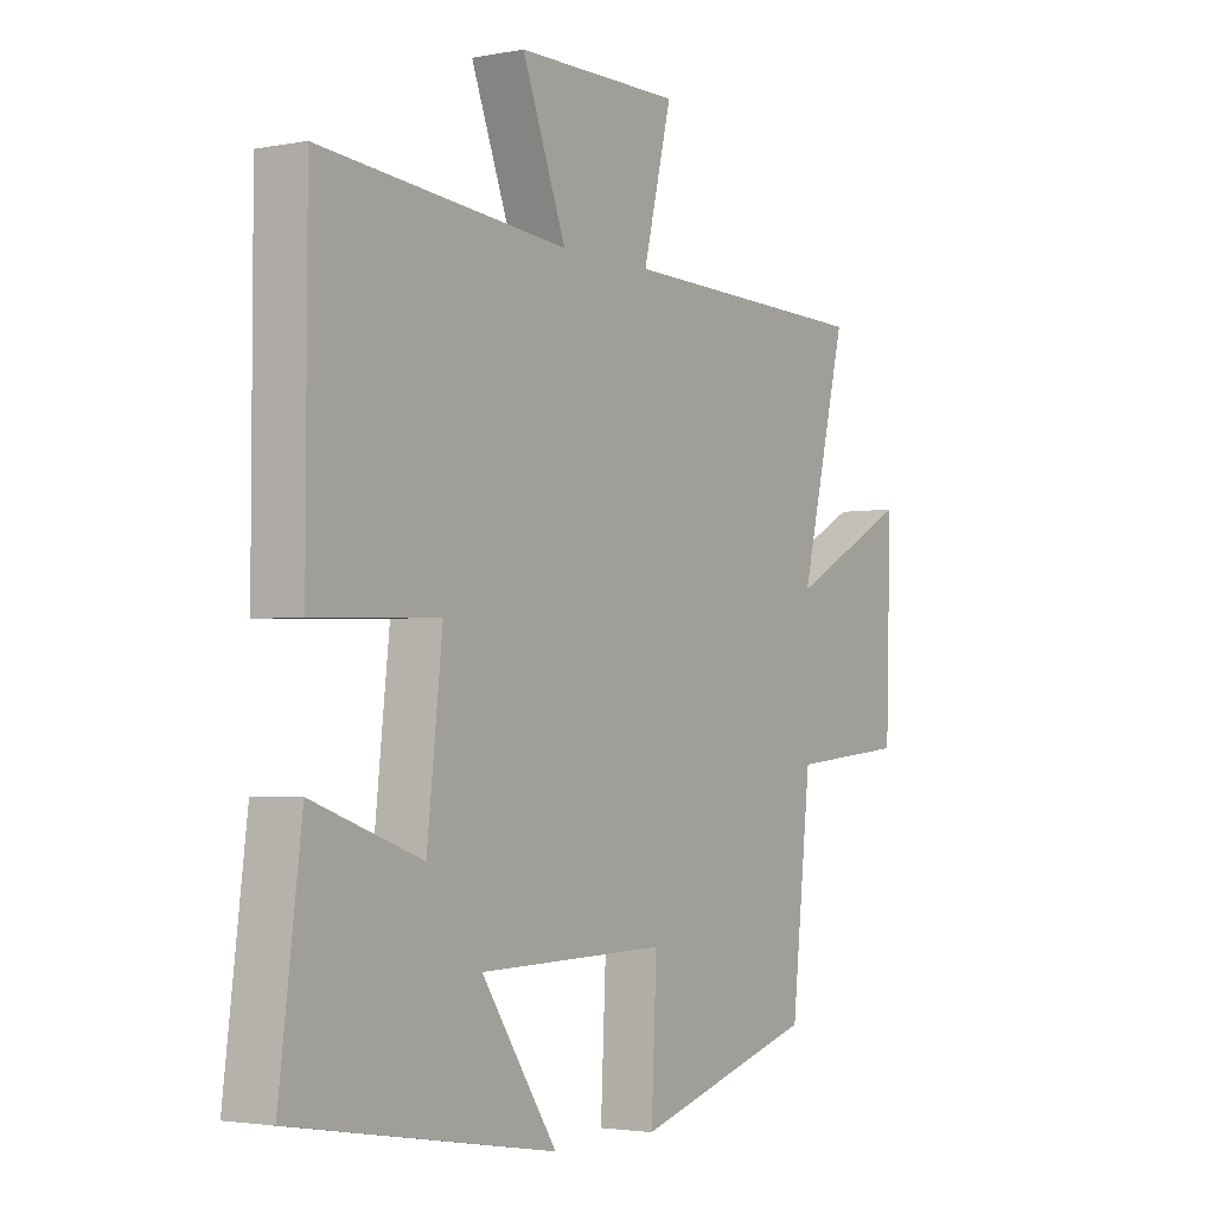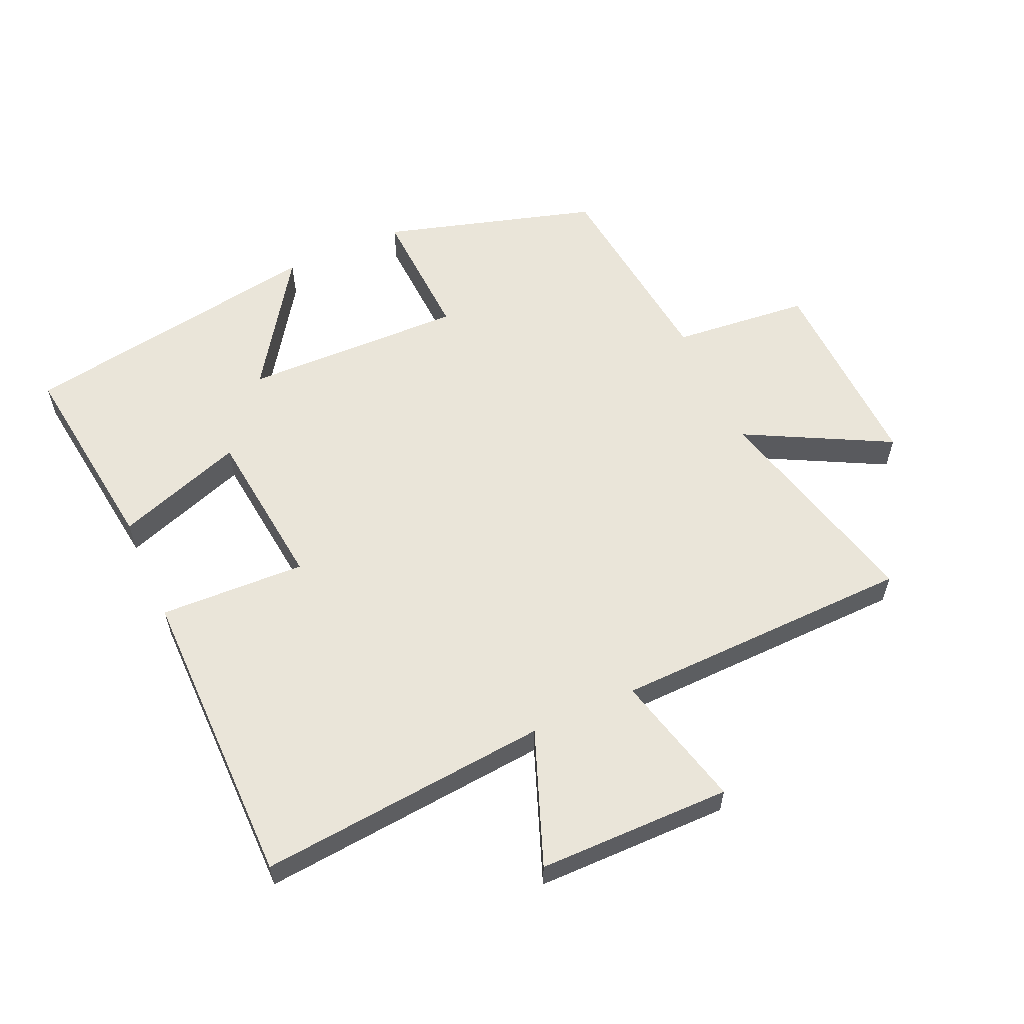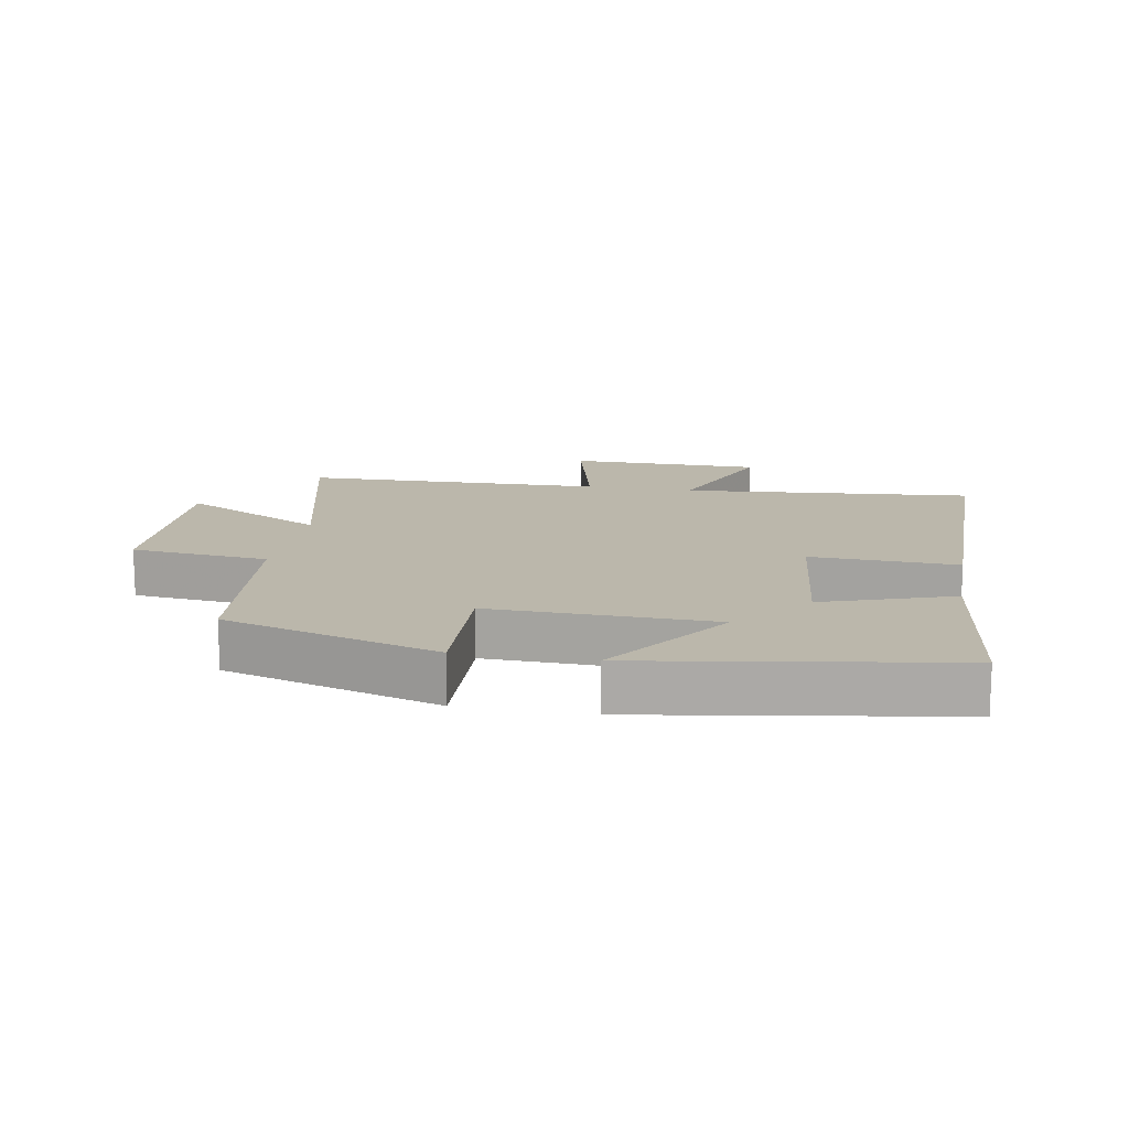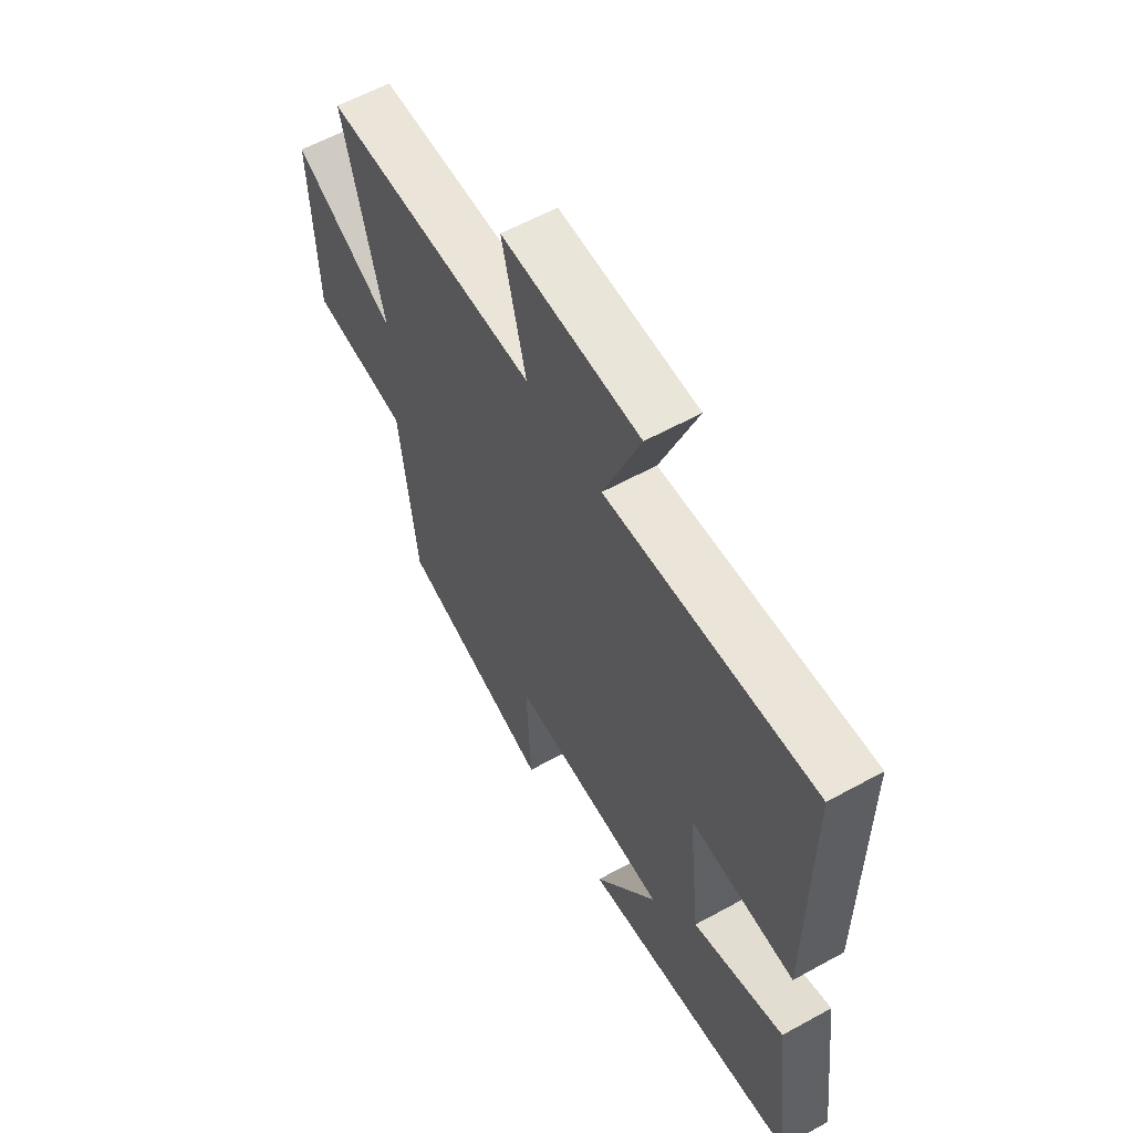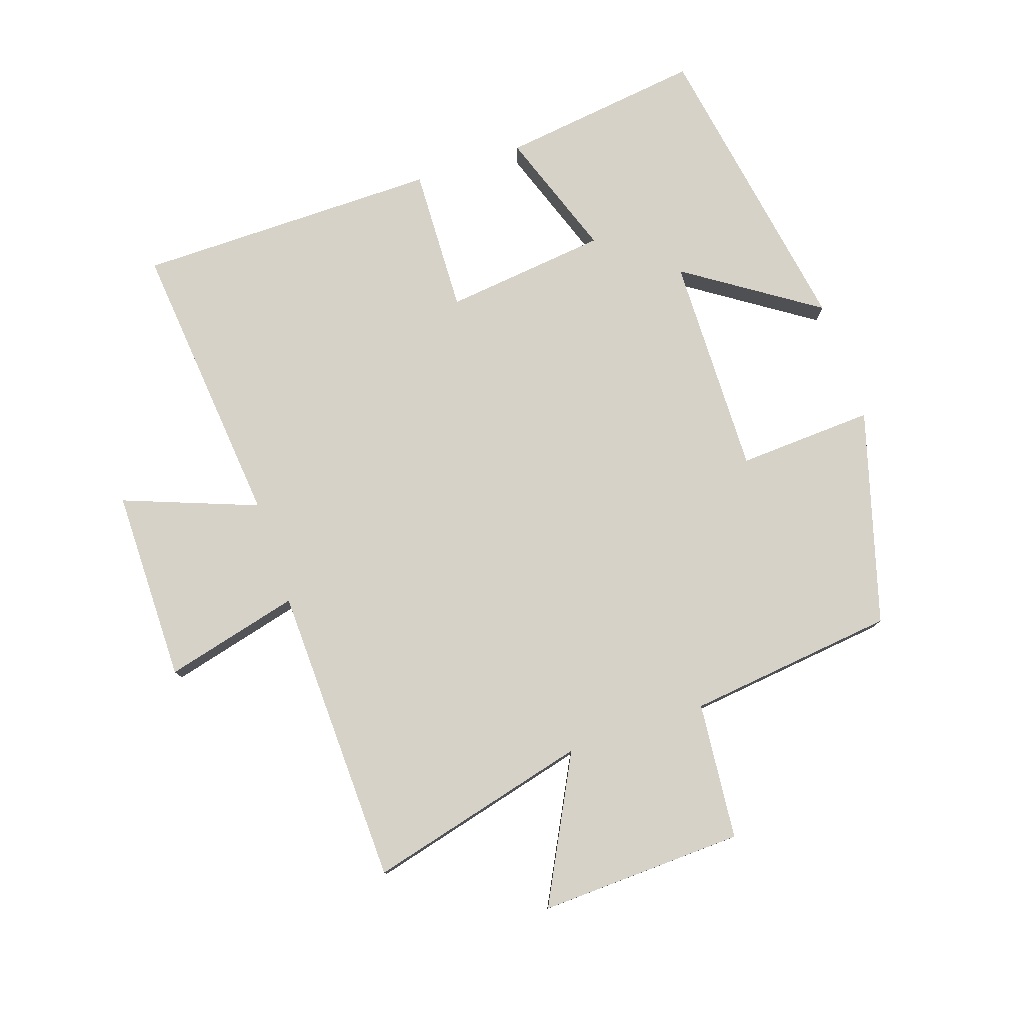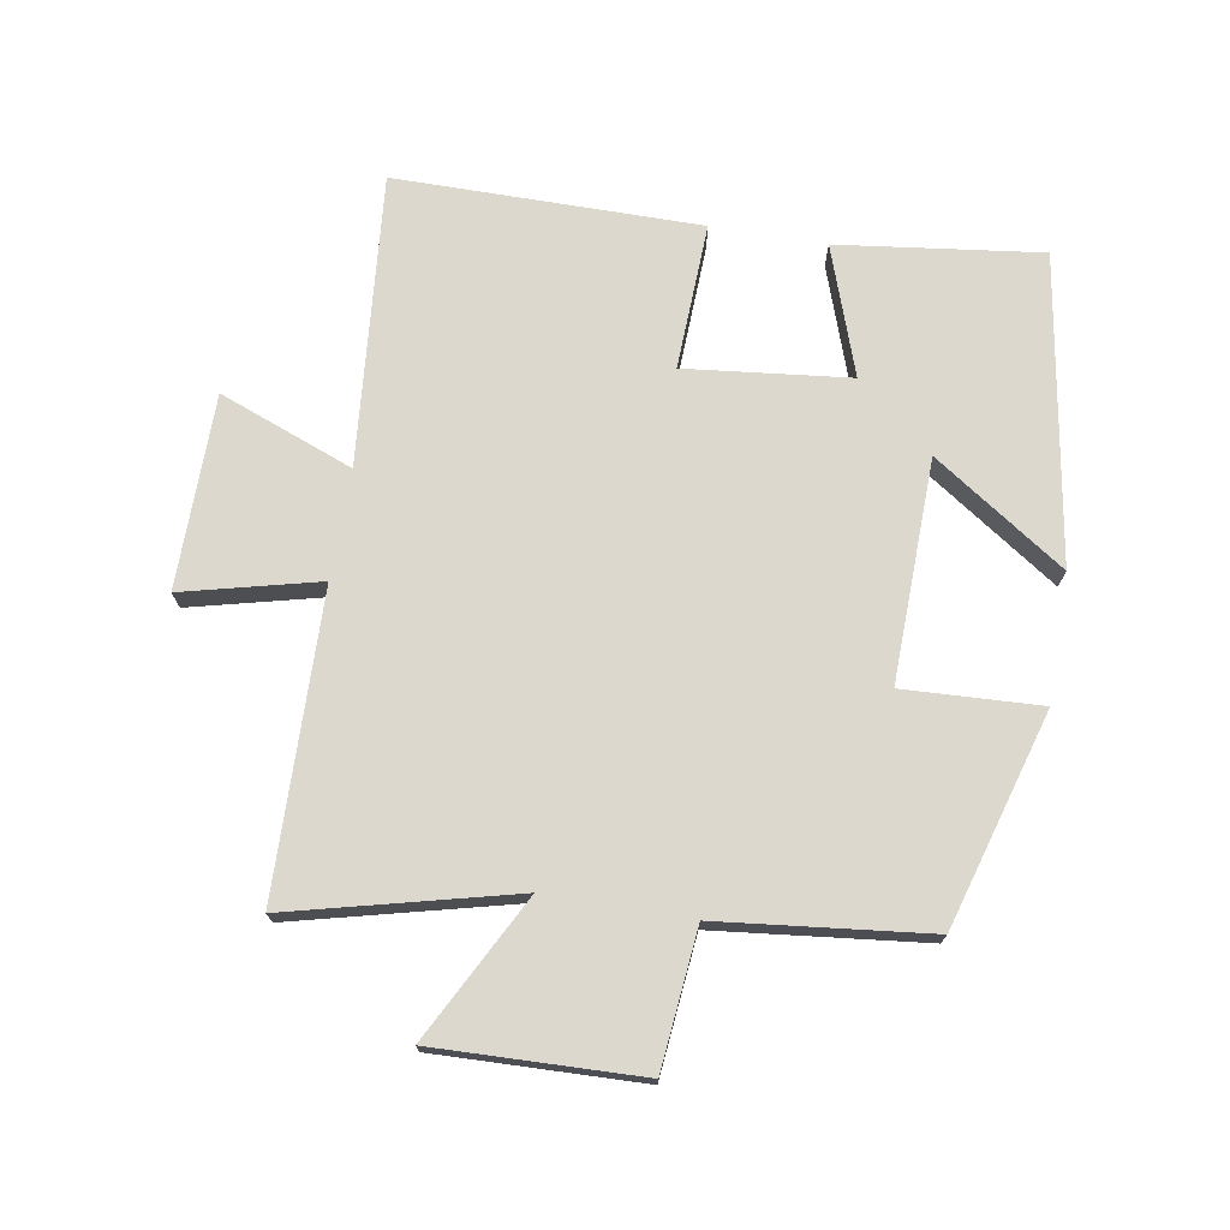
<metadata>
{"format":"obj","ext":"obj","renderer":"f3d","projection":"perspective","resolution":1024,"background":"white","views":[{"elev":-2.9,"azim":-56.6,"up":"+Z"},{"elev":58.5,"azim":-24.2,"up":"+Y"},{"elev":14.2,"azim":-169.7,"up":"+Y"},{"elev":59.5,"azim":-119.5,"up":"+Z"},{"elev":78.4,"azim":71.1,"up":"+Y"},{"elev":72.6,"azim":99.6,"up":"+Y"}]}
</metadata>
<code>
v -0.54 0.07 -0.422
v -0.5 0.07 -0.107
v -0.301 0.07 -0.176
v -0.273 0.07 0.078
v -0.5 0.07 0.069
v -0.499 0.07 0.541
v -0.048 0.07 0.5
v -0.128 0.07 0.708
v 0.172 0.07 0.71
v 0.12 0.07 0.5
v 0.586 0.07 0.489
v 0.5 0.07 0.144
v 0.723 0.07 0.261
v 0.713 0.07 -0.057
v 0.5 0.07 -0.078
v 0.464 0.07 -0.402
v 0.132 0.07 -0.5
v 0.142 0.07 -0.288
v -0.202 0.07 -0.296
v -0.064 0.07 -0.5
v -0.54 0 -0.422
v -0.5 0 -0.107
v -0.301 0 -0.176
v -0.273 0 0.078
v -0.5 0 0.069
v -0.499 0 0.541
v -0.048 0 0.5
v -0.128 0 0.708
v 0.172 0 0.71
v 0.12 0 0.5
v 0.586 0 0.489
v 0.5 0 0.144
v 0.723 0 0.261
v 0.713 0 -0.057
v 0.5 0 -0.078
v 0.464 0 -0.402
v 0.132 0 -0.5
v 0.142 0 -0.288
v -0.202 0 -0.296
v -0.064 0 -0.5
f 1 2 3
f 20 1 3
f 19 20 3
f 18 19 3 4
f 15 16 17 18
f 15 18 4
f 12 13 14 15
f 12 15 4
f 12 4 5
f 11 12 5
f 10 11 5
f 7 8 9 10
f 7 10 5
f 5 6 7
f 23 22 21
f 23 21 40
f 23 40 39
f 24 23 39 38
f 38 37 36 35
f 24 38 35
f 35 34 33 32
f 24 35 32
f 25 24 32
f 25 32 31
f 25 31 30
f 30 29 28 27
f 25 30 27
f 27 26 25
f 1 21 22 2
f 2 22 23 3
f 3 23 24 4
f 4 24 25 5
f 5 25 26 6
f 6 26 27 7
f 7 27 28 8
f 8 28 29 9
f 9 29 30 10
f 10 30 31 11
f 11 31 32 12
f 12 32 33 13
f 13 33 34 14
f 14 34 35 15
f 15 35 36 16
f 16 36 37 17
f 17 37 38 18
f 18 38 39 19
f 19 39 40 20
f 20 40 21 1

</code>
